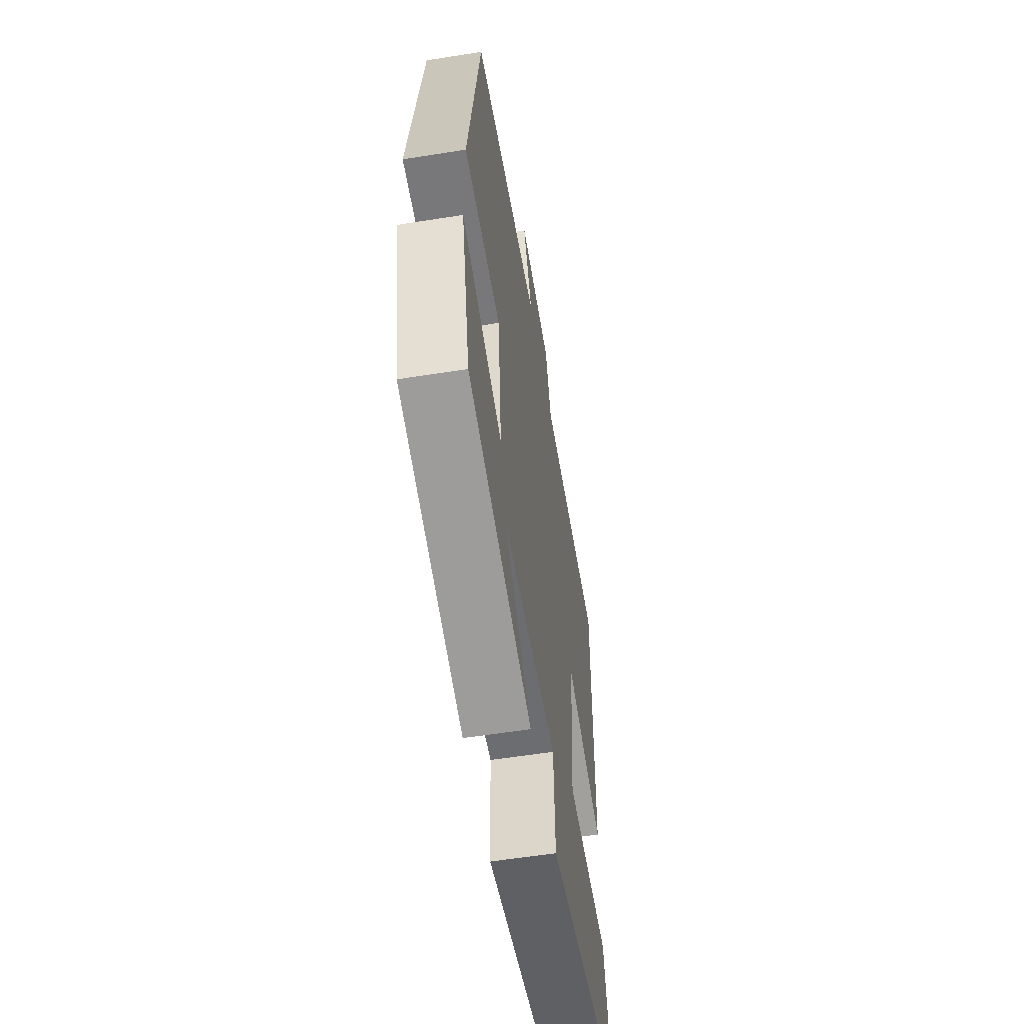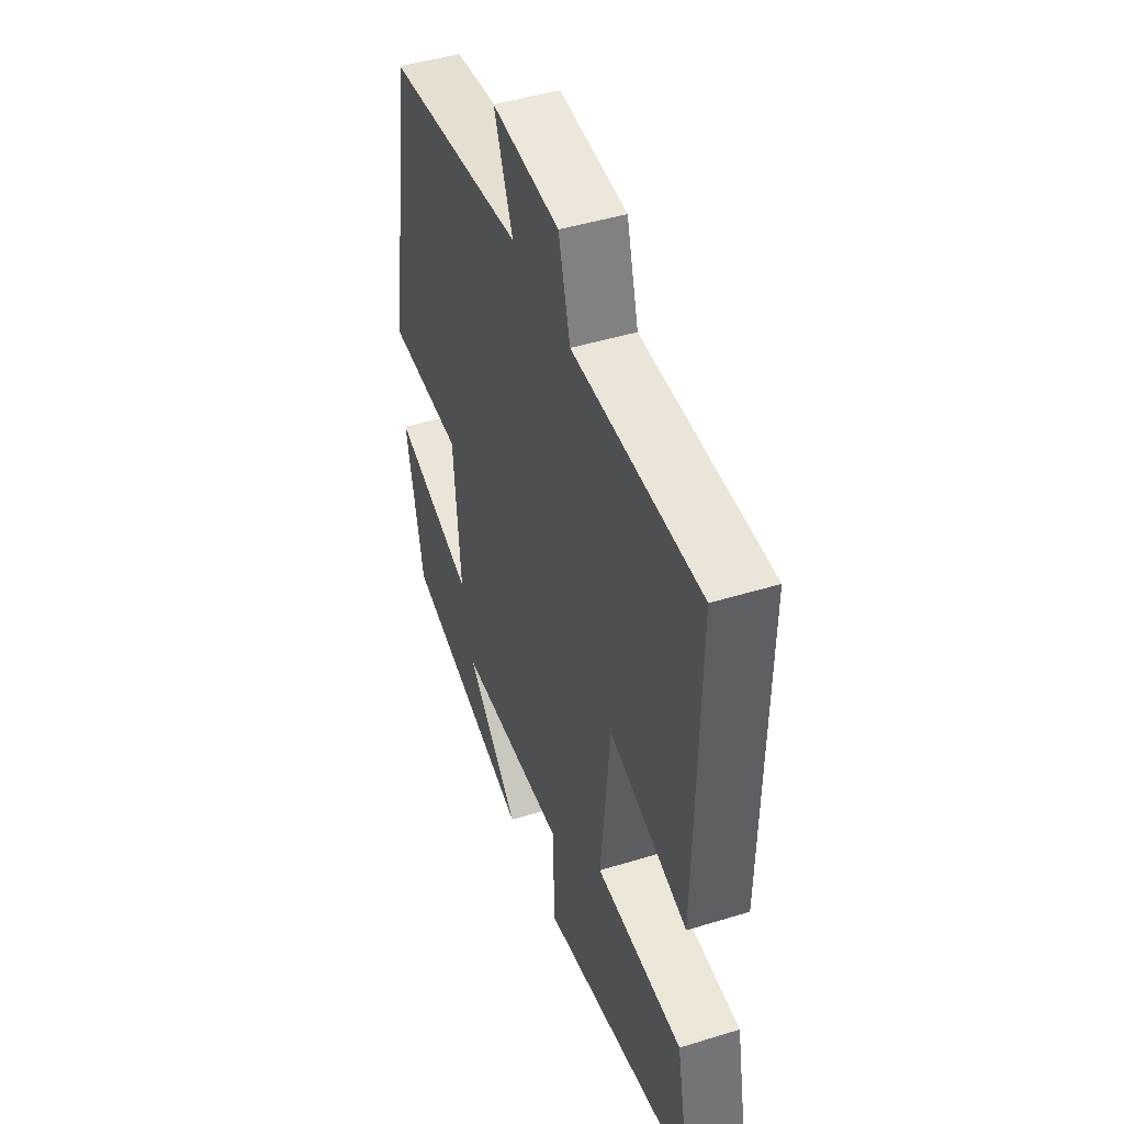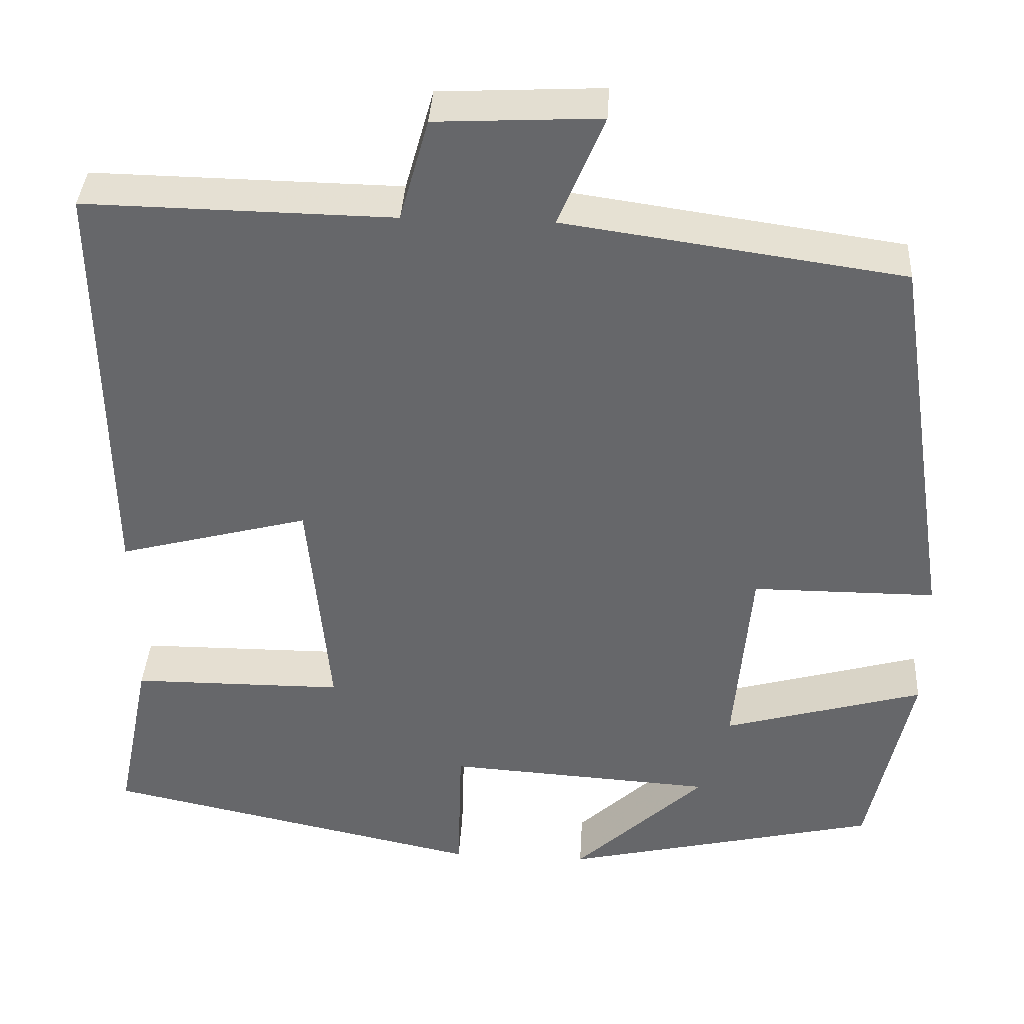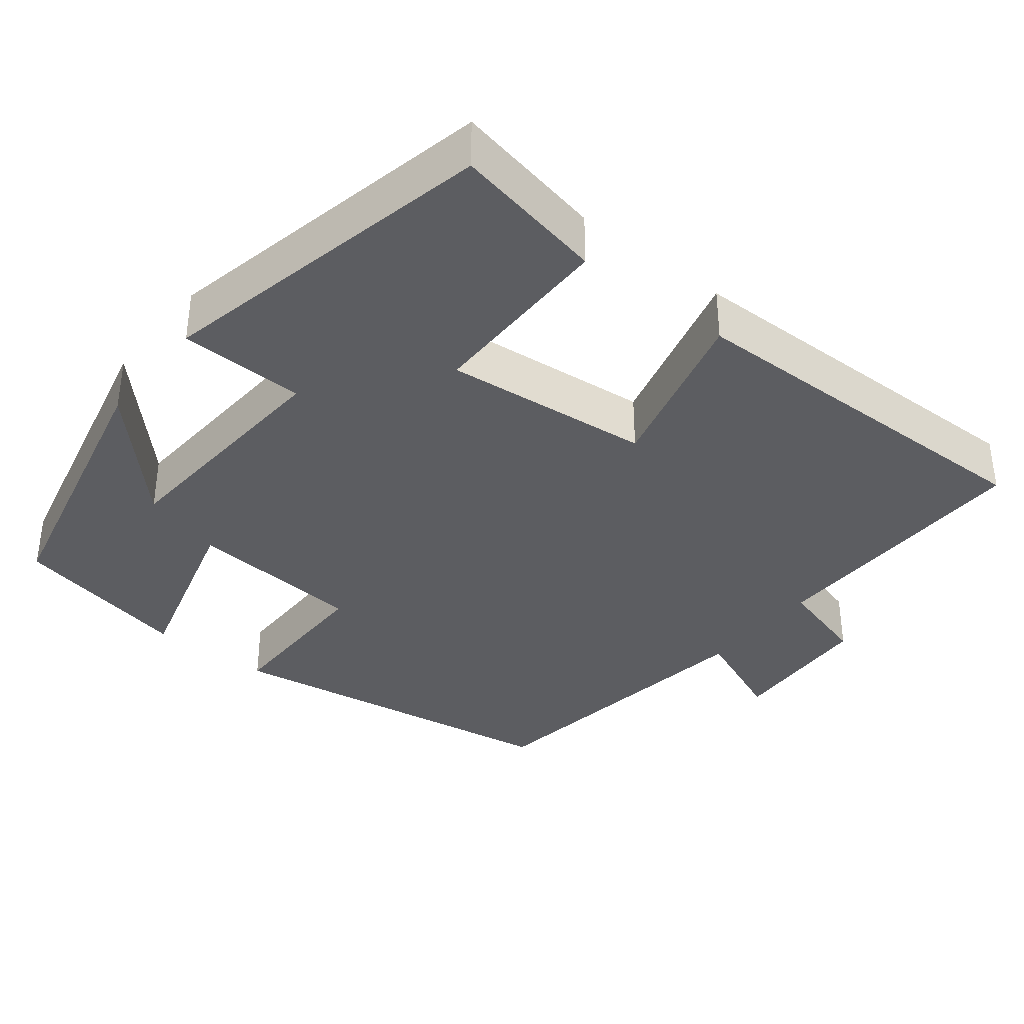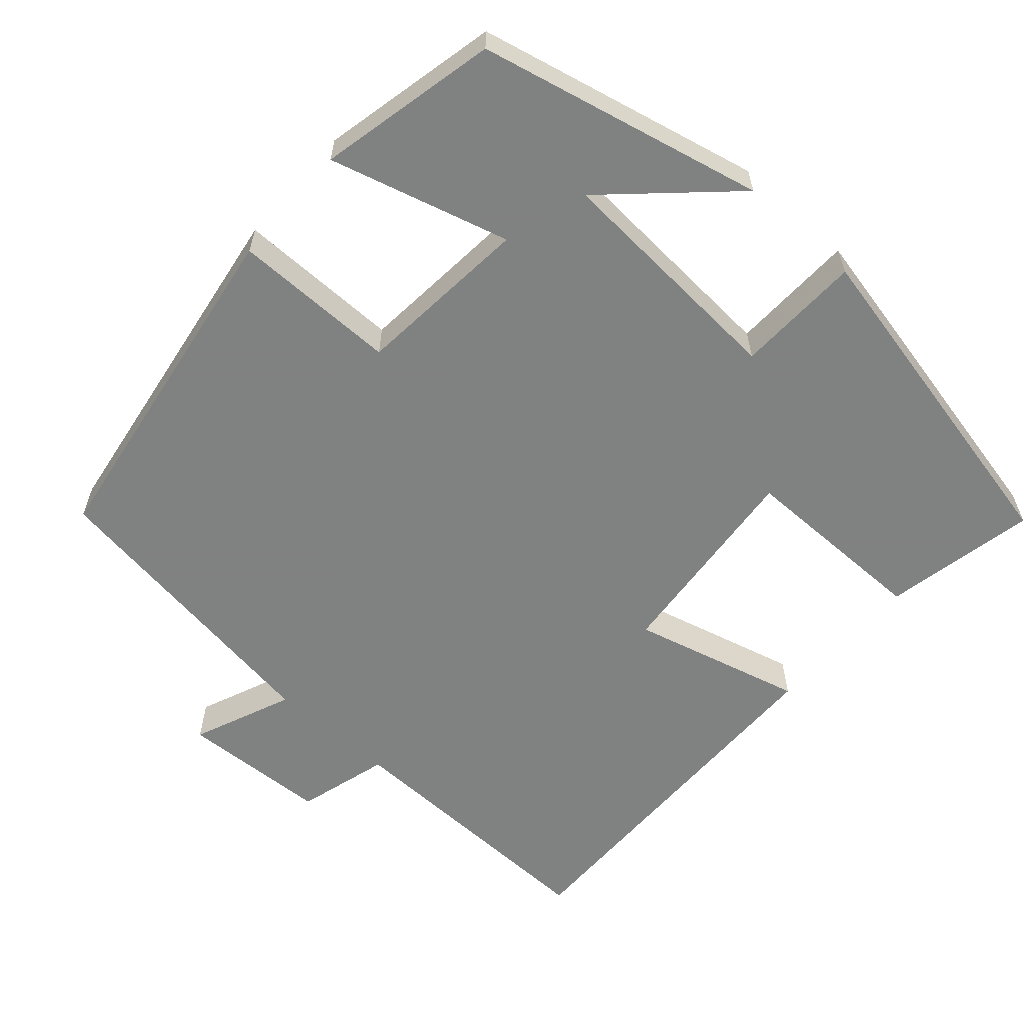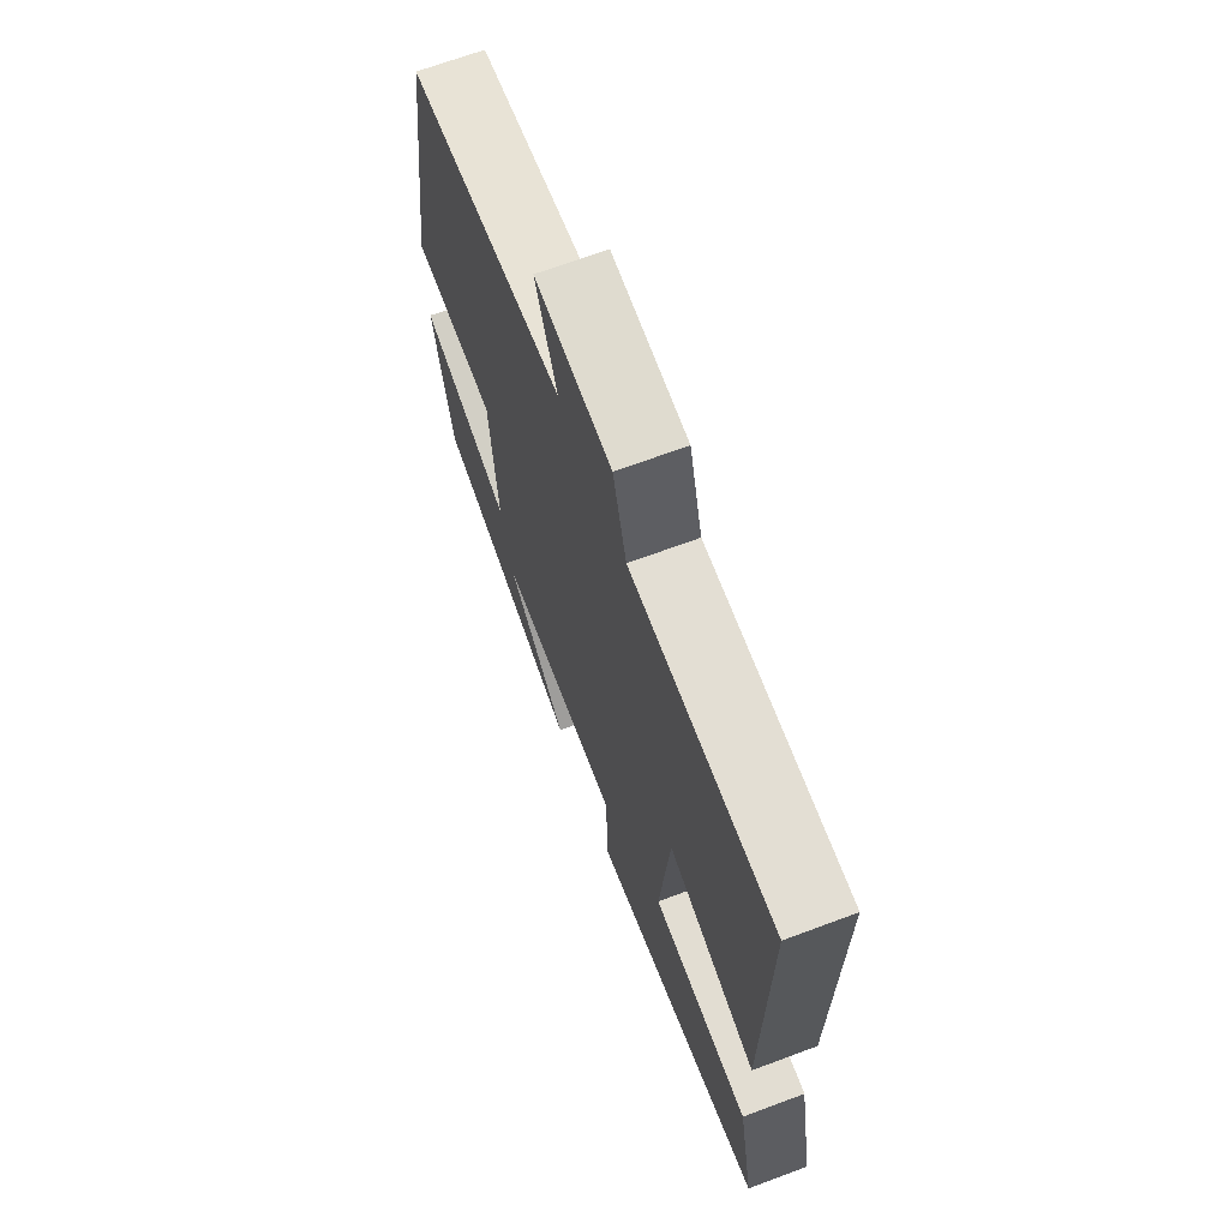
<metadata>
{"format":"obj","ext":"obj","renderer":"f3d","projection":"perspective","resolution":1024,"background":"white","views":[{"elev":-57.5,"azim":99.4,"up":"+Z"},{"elev":46.3,"azim":-109.4,"up":"+Z"},{"elev":37.5,"azim":3.3,"up":"+Z"},{"elev":-36.3,"azim":-128.4,"up":"+Y"},{"elev":-60.3,"azim":138.4,"up":"+Y"},{"elev":68.0,"azim":-110.5,"up":"+Z"}]}
</metadata>
<code>
v -0.507 0.07 0.506
v -0.143 0.07 0.5
v -0.109 0.07 0.621
v 0.085 0.07 0.631
v 0.031 0.07 0.5
v 0.43 0.07 0.443
v 0.5 0.07 -0.014
v 0.284 0.07 -0.014
v 0.264 0.07 -0.244
v 0.5 0.07 -0.178
v 0.449 0.07 -0.414
v 0.075 0.07 -0.5
v 0.23 0.07 -0.355
v -0.086 0.07 -0.335
v -0.091 0.07 -0.5
v -0.54 0.07 -0.405
v -0.5 0.07 -0.205
v -0.249 0.07 -0.204
v -0.275 0.07 0.068
v -0.5 0.07 0.009
v -0.507 0 0.506
v -0.143 0 0.5
v -0.109 0 0.621
v 0.085 0 0.631
v 0.031 0 0.5
v 0.43 0 0.443
v 0.5 0 -0.014
v 0.284 0 -0.014
v 0.264 0 -0.244
v 0.5 0 -0.178
v 0.449 0 -0.414
v 0.075 0 -0.5
v 0.23 0 -0.355
v -0.086 0 -0.335
v -0.091 0 -0.5
v -0.54 0 -0.405
v -0.5 0 -0.205
v -0.249 0 -0.204
v -0.275 0 0.068
v -0.5 0 0.009
f 19 20 1 2
f 18 19 2
f 16 17 18
f 15 16 18
f 14 15 18
f 18 2 3
f 14 18 3
f 13 14 3
f 10 11 12 13
f 9 10 13
f 8 9 13 3
f 5 6 7 8
f 5 8 3
f 3 4 5
f 22 21 40 39
f 22 39 38
f 38 37 36
f 38 36 35
f 38 35 34
f 23 22 38
f 23 38 34
f 23 34 33
f 33 32 31 30
f 33 30 29
f 23 33 29 28
f 28 27 26 25
f 23 28 25
f 25 24 23
f 1 21 22 2
f 2 22 23 3
f 3 23 24 4
f 4 24 25 5
f 5 25 26 6
f 6 26 27 7
f 7 27 28 8
f 8 28 29 9
f 9 29 30 10
f 10 30 31 11
f 11 31 32 12
f 12 32 33 13
f 13 33 34 14
f 14 34 35 15
f 15 35 36 16
f 16 36 37 17
f 17 37 38 18
f 18 38 39 19
f 19 39 40 20
f 20 40 21 1

</code>
